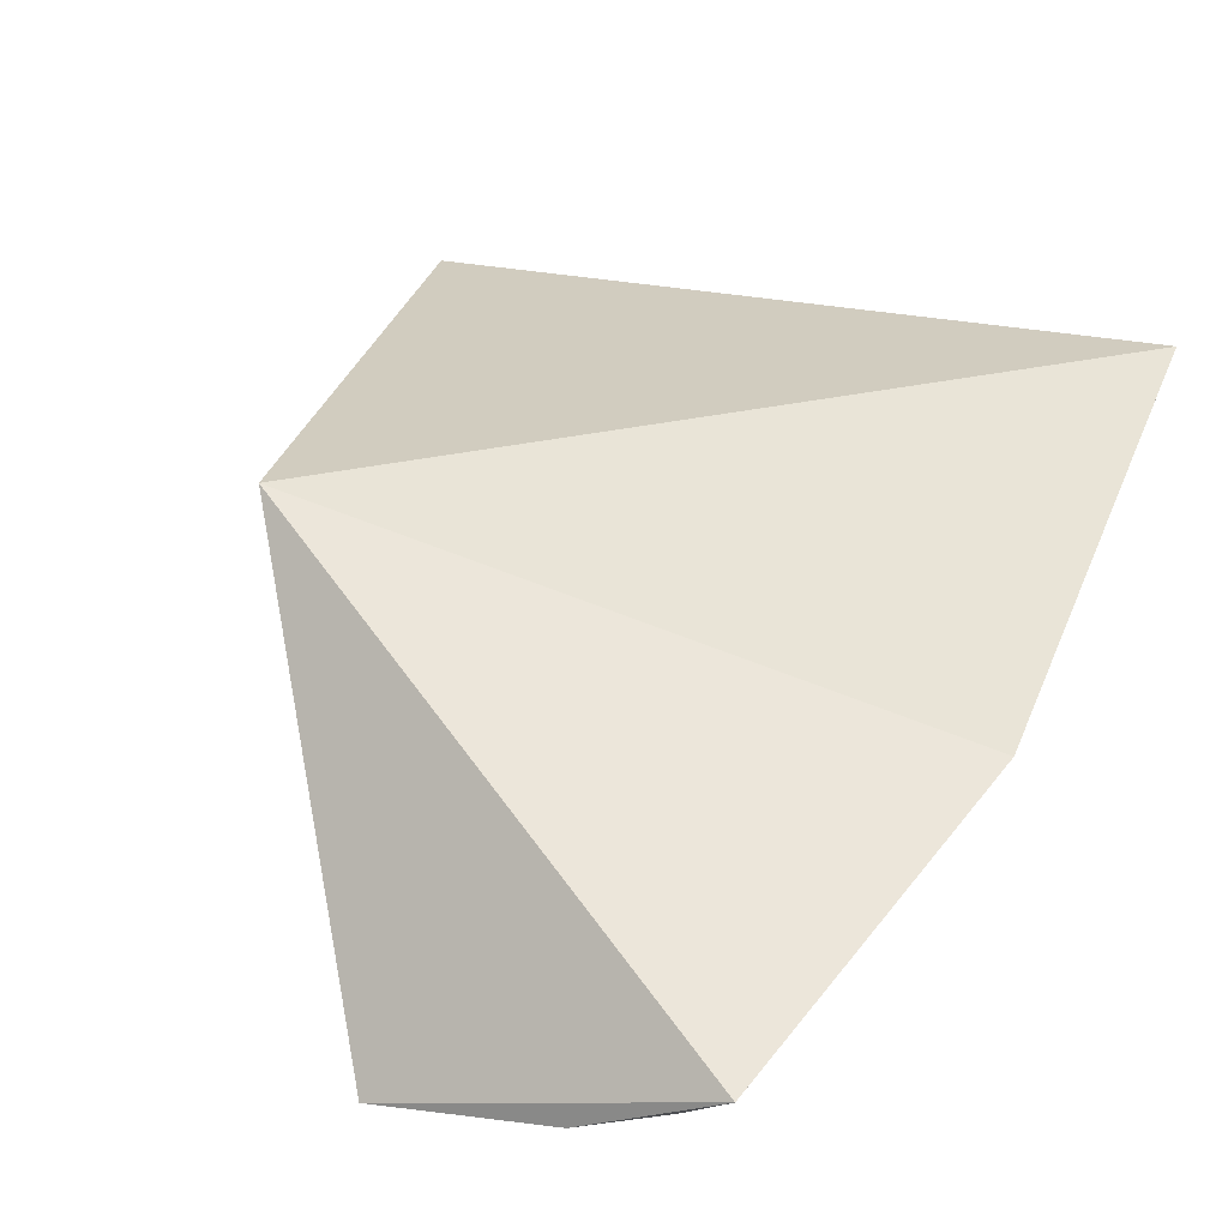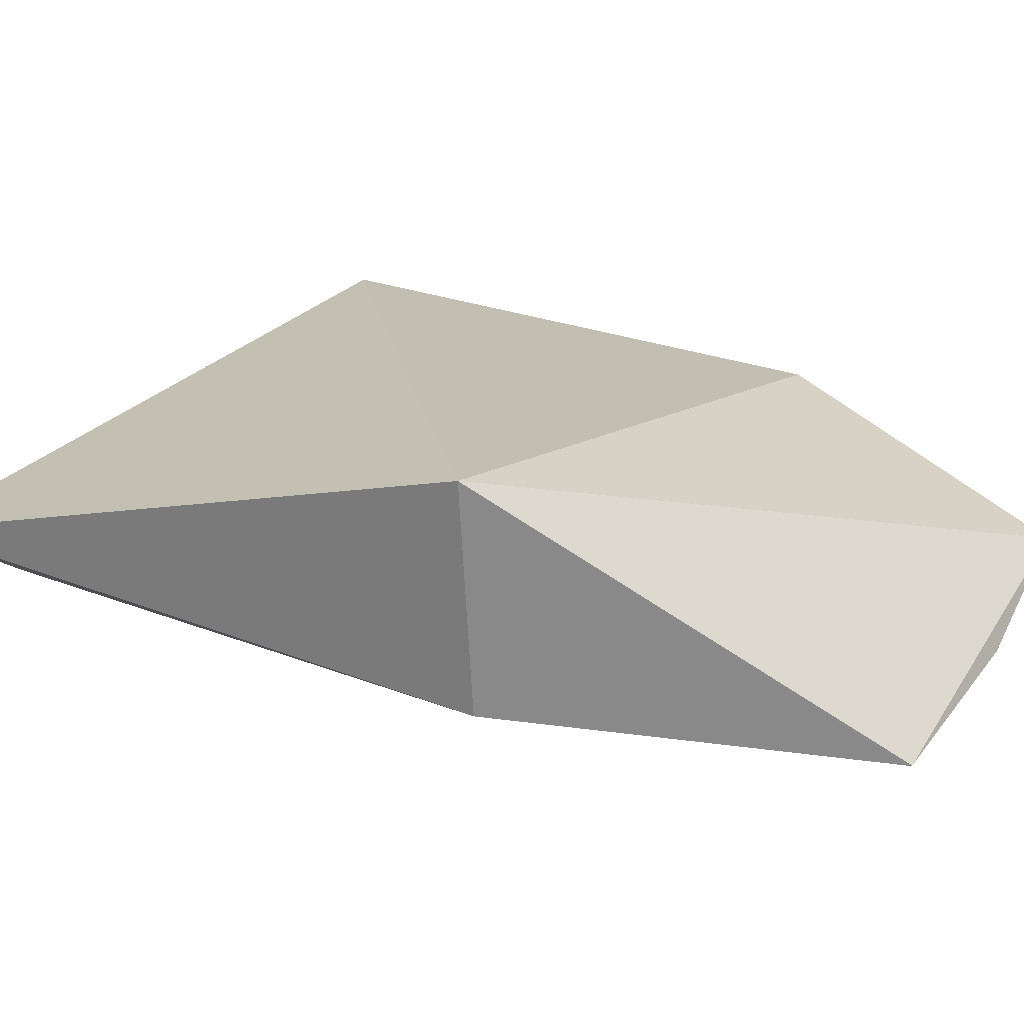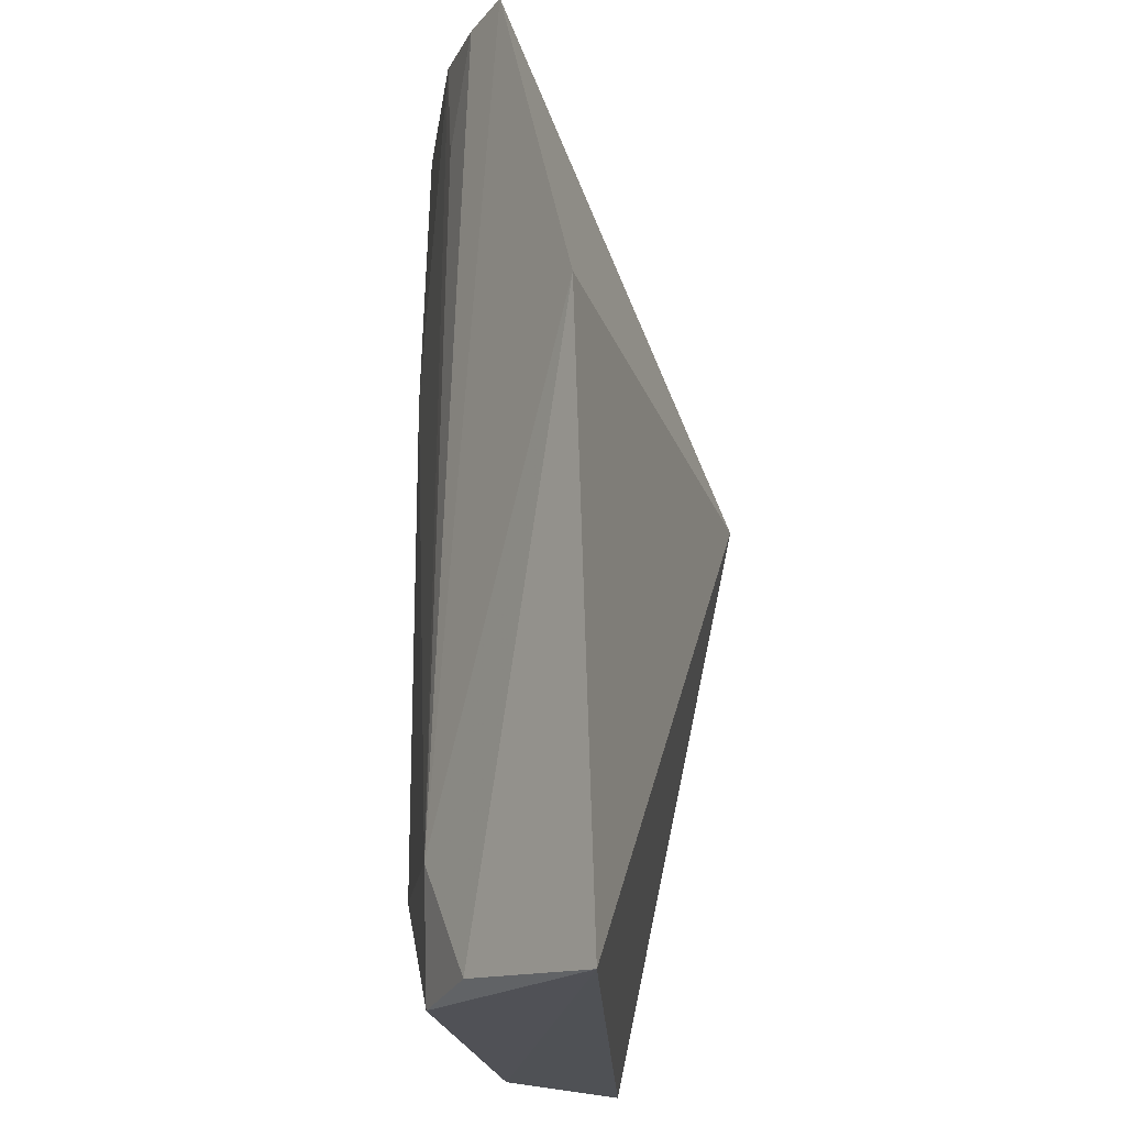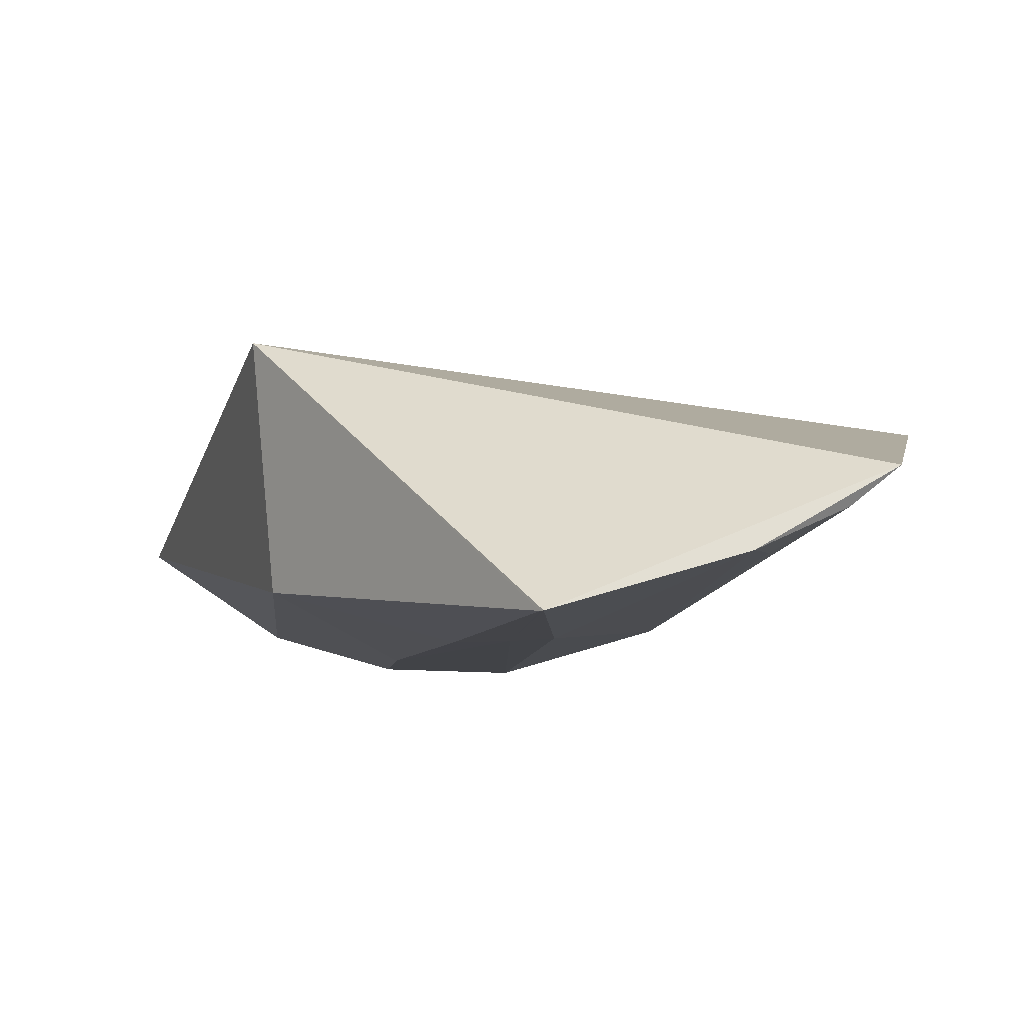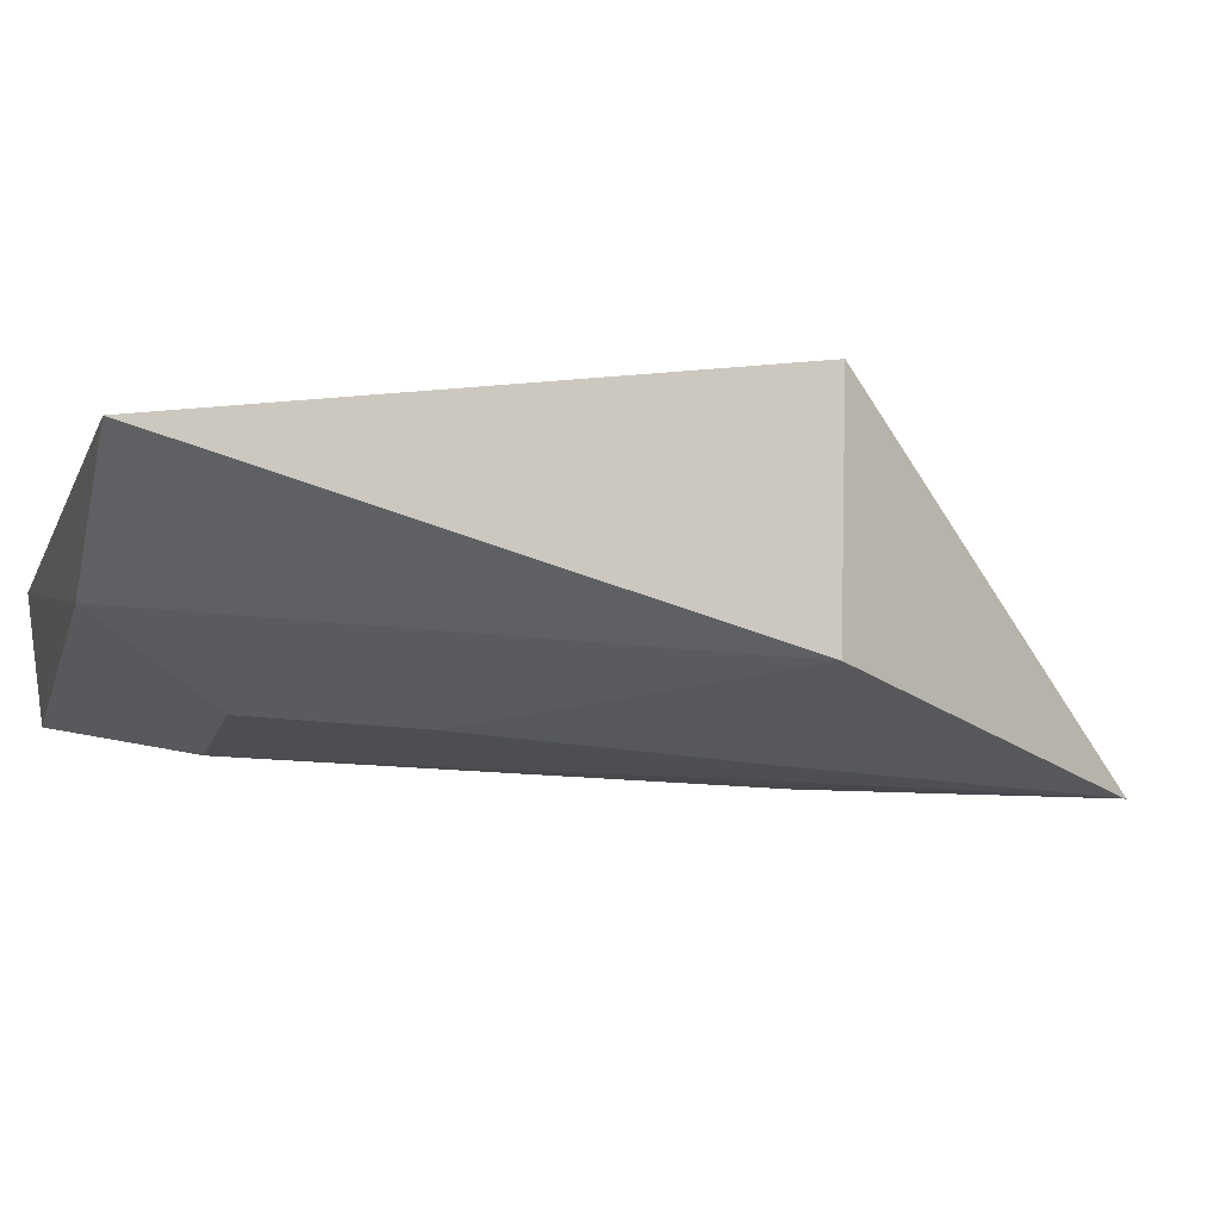
<metadata>
{"format":"obj","ext":"obj","renderer":"f3d","projection":"perspective","resolution":1024,"background":"white","views":[{"elev":38.1,"azim":22.5,"up":"+Y"},{"elev":22.0,"azim":-55.6,"up":"+Y"},{"elev":-20.1,"azim":98.4,"up":"+Z"},{"elev":-7.6,"azim":-5.4,"up":"+Y"},{"elev":-15.6,"azim":-105.2,"up":"+Y"}]}
</metadata>
<code>
v 0.01336 -0.0164 0.06827
v 0.01747 -0.01293 0.05399
v -0.009613 -0.009558 0.05398
v -0.0146 -0.01556 0.02931
v 0.007962 -0.0197 0.02945
v 0.01668 -0.01229 0.02914
v 0.000573 -0.02167 0.06824
v 0.009555 -0.01954 0.03454
v -0.008597 -0.01957 0.02924
v 0.0006772 -0.02166 0.0684
v -0.008673 -0.01973 0.05397
v 0.01153 -0.01766 0.0299
v 0.002455 -0.02163 0.03464
v 0.008018 -0.01952 0.06858
v -0.003159 -0.02156 0.04171
v 0.0006909 -0.02175 0.056
v 0.01153 -0.01789 0.06805
v 0.002445 -0.02163 0.05597
v -0.001413 -0.02167 0.054
v -0.003199 -0.02149 0.03466
v 0.009484 -0.01906 0.0638
f 1 2 3
f 6 3 2
f 6 4 3
f 8 2 1
f 9 6 5
f 9 4 6
f 10 1 3
f 10 3 7
f 11 7 3
f 11 3 4
f 11 4 9
f 12 6 2
f 12 2 8
f 12 8 5
f 12 5 6
f 13 9 5
f 13 5 8
f 14 1 10
f 15 11 9
f 16 10 7
f 16 15 13
f 17 8 1
f 17 1 14
f 18 13 8
f 18 8 14
f 18 14 10
f 18 16 13
f 18 10 16
f 19 7 11
f 19 11 15
f 19 16 7
f 19 15 16
f 20 15 9
f 20 9 13
f 20 13 15
f 21 17 14
f 21 14 8
f 21 8 17

</code>
